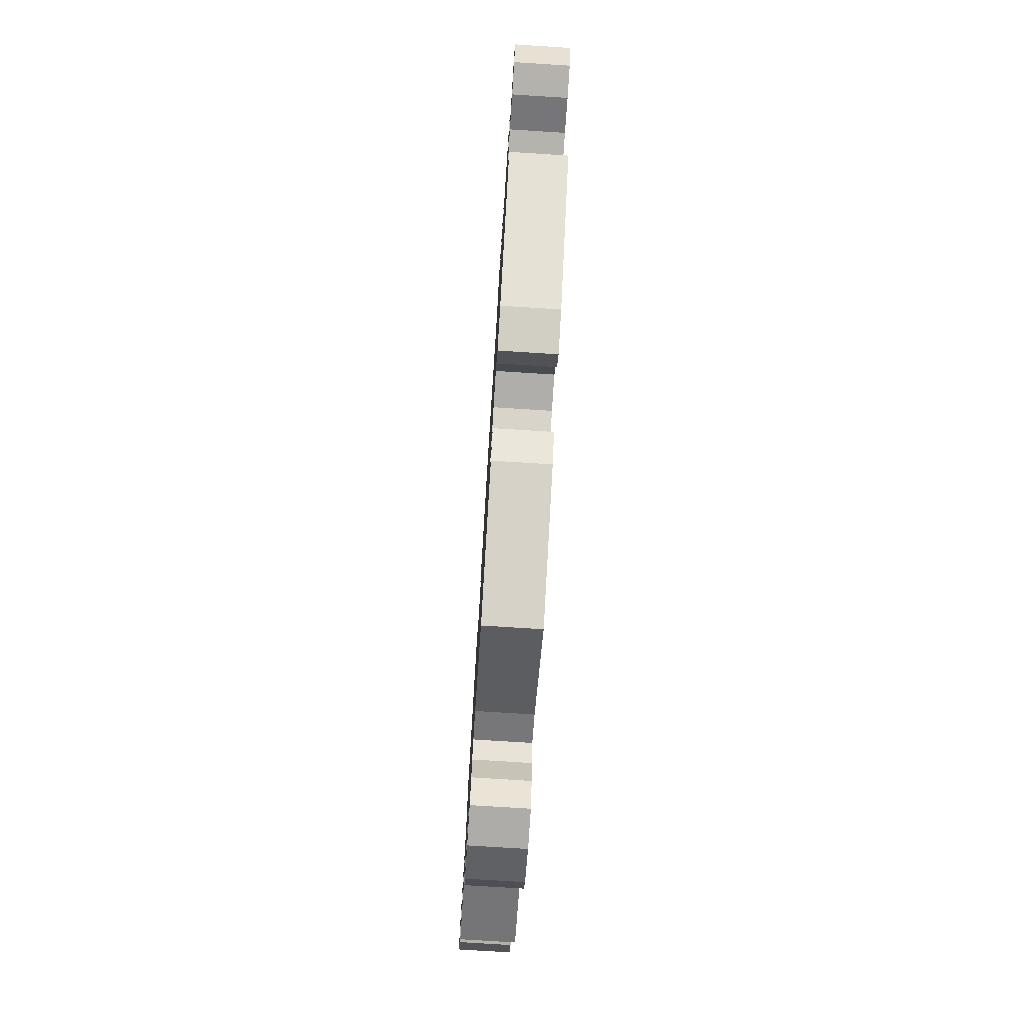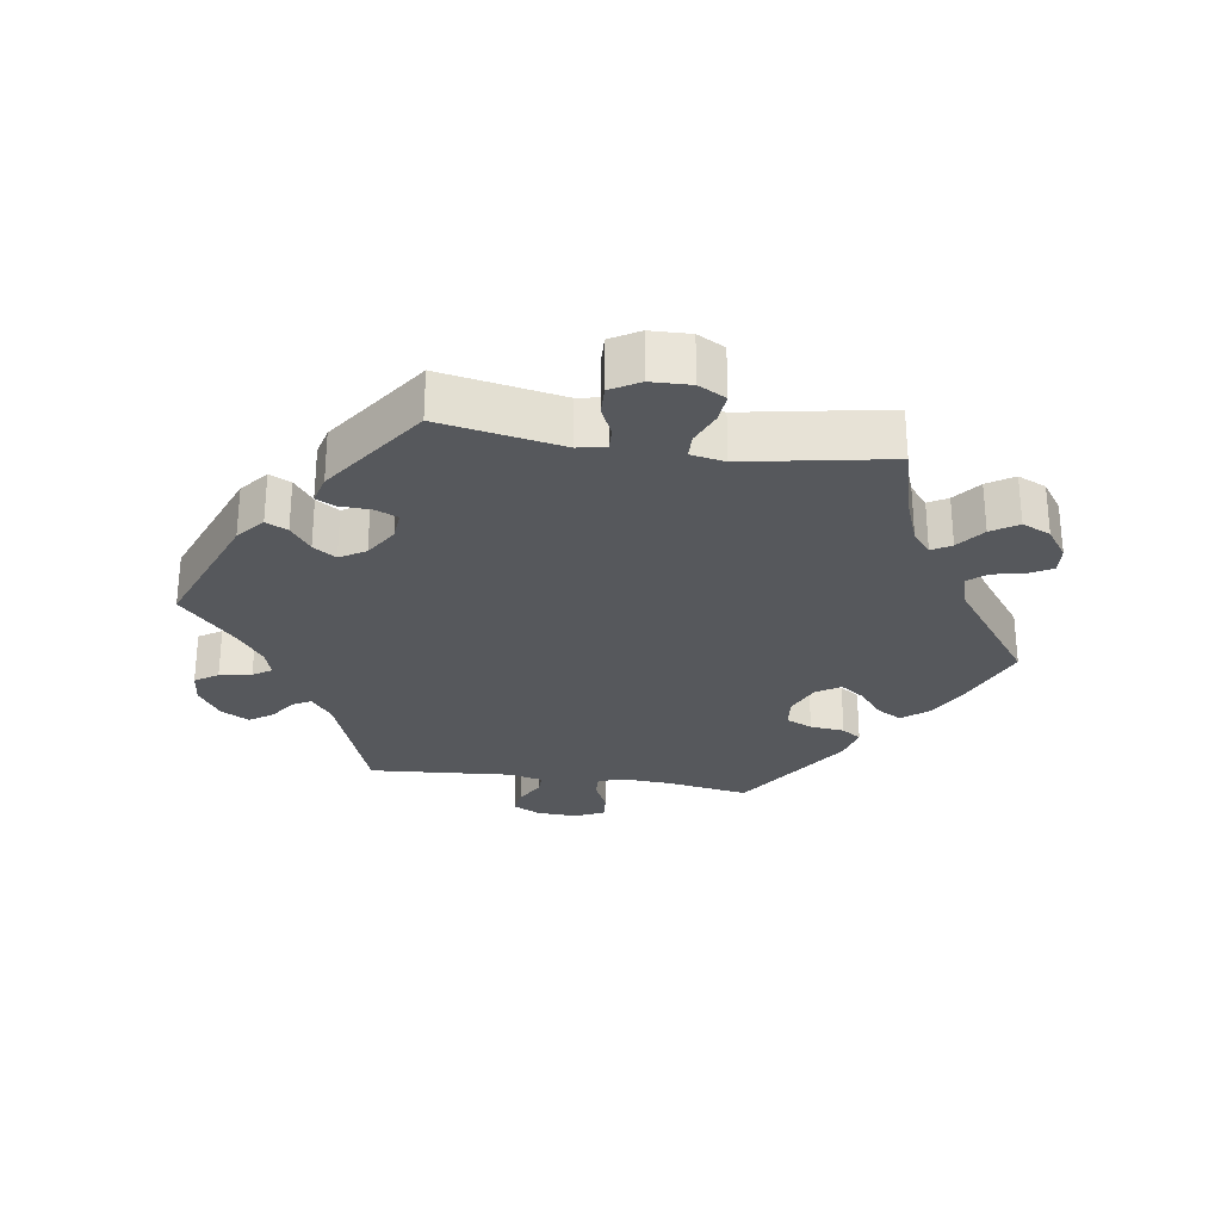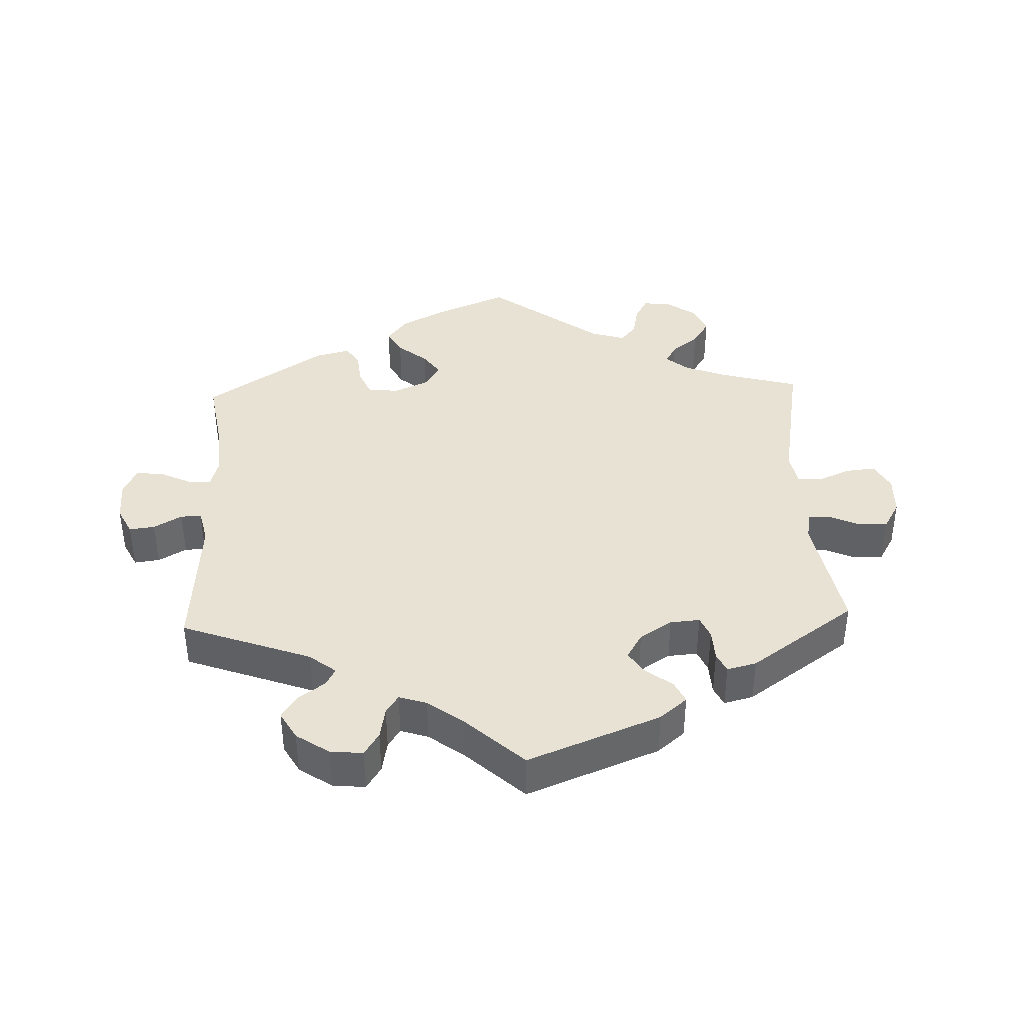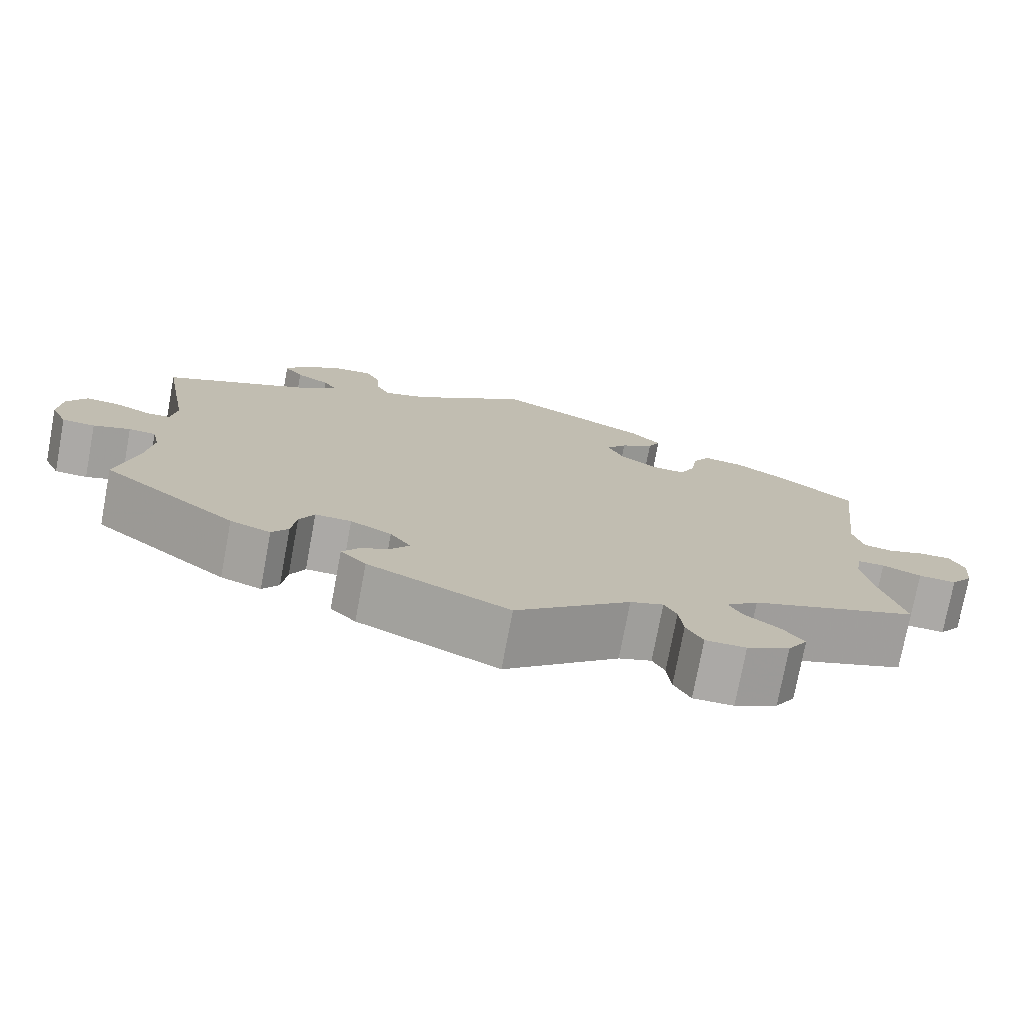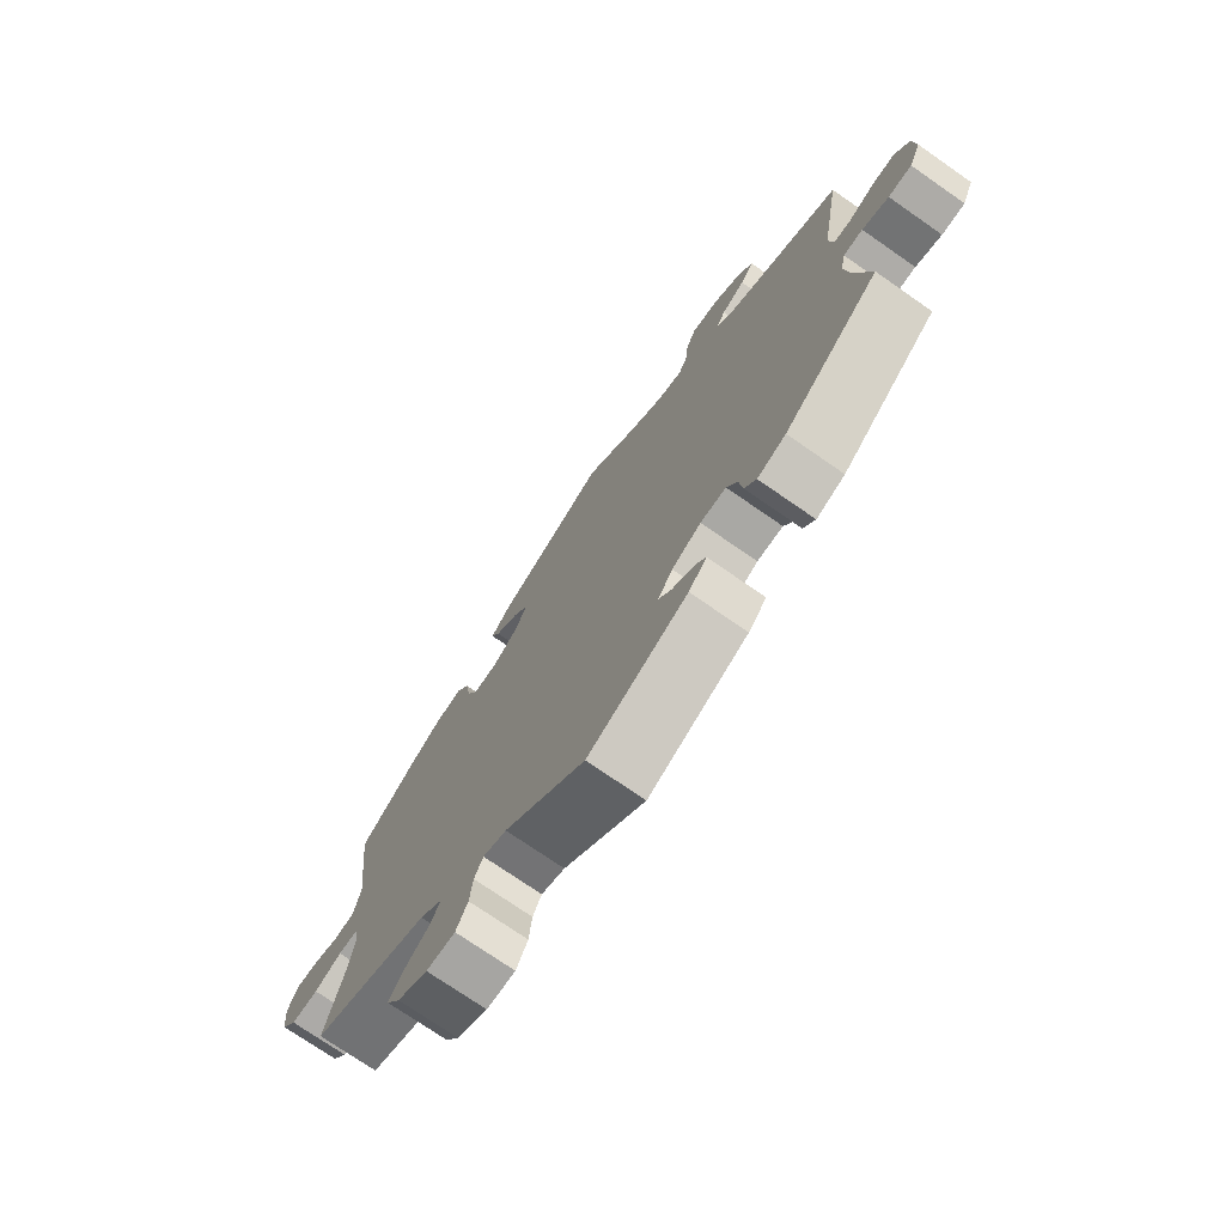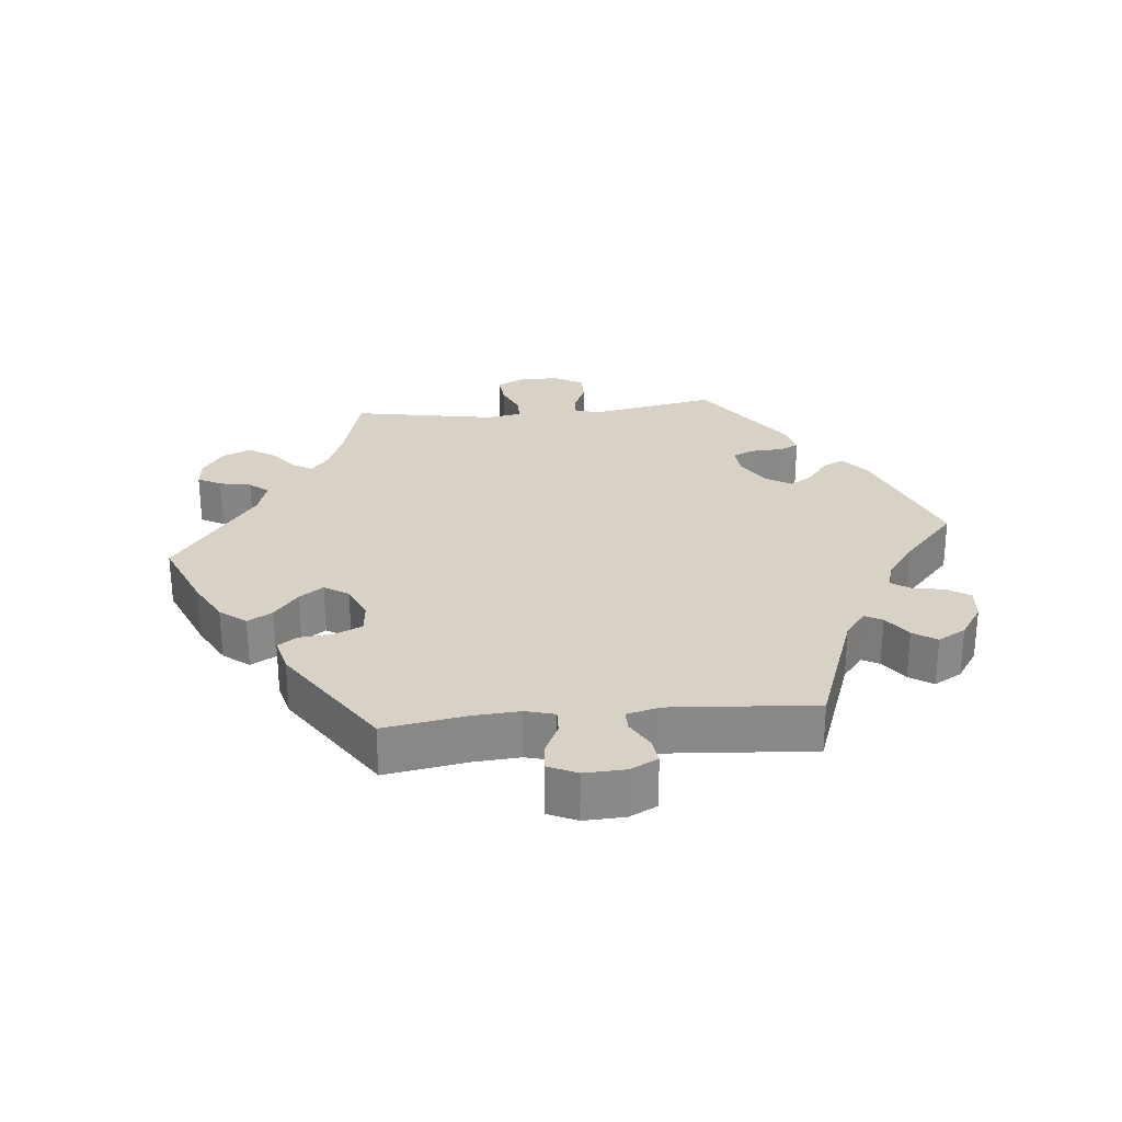
<metadata>
{"format":"obj","ext":"obj","renderer":"f3d","projection":"perspective","resolution":1024,"background":"white","views":[{"elev":-76.6,"azim":86.4,"up":"+Z"},{"elev":-28.0,"azim":-158.5,"up":"+Y"},{"elev":39.9,"azim":117.8,"up":"+Y"},{"elev":-75.6,"azim":169.4,"up":"+Z"},{"elev":-73.8,"azim":55.2,"up":"+Z"},{"elev":27.4,"azim":24.3,"up":"+Y"}]}
</metadata>
<code>
v -0.407 0.07 0.36
v -0.347 0.07 0.397
v -0.299 0.07 0.404
v -0.278 0.07 0.368
v -0.269 0.07 0.313
v -0.251 0.07 0.274
v -0.209 0.07 0.276
v -0.164 0.07 0.309
v -0.145 0.07 0.351
v -0.17 0.07 0.385
v -0.211 0.07 0.415
v -0.226 0.07 0.446
v -0.189 0.07 0.484
v -0.001 0.07 0.578
v 0.092 0.07 0.502
v 0.15 0.07 0.463
v 0.193 0.07 0.452
v 0.209 0.07 0.483
v 0.213 0.07 0.533
v 0.23 0.07 0.57
v 0.276 0.07 0.566
v 0.327 0.07 0.534
v 0.352 0.07 0.496
v 0.329 0.07 0.466
v 0.288 0.07 0.442
v 0.272 0.07 0.416
v 0.309 0.07 0.381
v 0.5 0.07 0.289
v 0.465 0.07 0.089
v 0.472 0.07 0.04
v 0.501 0.07 0.039
v 0.545 0.07 0.059
v 0.586 0.07 0.062
v 0.61 0.07 0.021
v 0.614 0.07 -0.037
v 0.594 0.07 -0.081
v 0.554 0.07 -0.083
v 0.509 0.07 -0.067
v 0.476 0.07 -0.069
v 0.467 0.07 -0.111
v 0.475 0.07 -0.177
v 0.5 0.07 -0.289
v 0.336 0.07 -0.42
v 0.287 0.07 -0.438
v 0.267 0.07 -0.409
v 0.261 0.07 -0.36
v 0.243 0.07 -0.324
v 0.199 0.07 -0.325
v 0.149 0.07 -0.351
v 0.124 0.07 -0.387
v 0.145 0.07 -0.415
v 0.184 0.07 -0.44
v 0.202 0.07 -0.466
v 0.171 0.07 -0.498
v 0 0.07 -0.578
v -0.139 0.07 -0.459
v -0.179 0.07 -0.445
v -0.194 0.07 -0.474
v -0.199 0.07 -0.522
v -0.219 0.07 -0.56
v -0.268 0.07 -0.56
v -0.32 0.07 -0.532
v -0.344 0.07 -0.493
v -0.319 0.07 -0.458
v -0.277 0.07 -0.426
v -0.26 0.07 -0.395
v -0.299 0.07 -0.362
v -0.501 0.07 -0.289
v -0.471 0.07 -0.175
v -0.46 0.07 -0.108
v -0.467 0.07 -0.065
v -0.5 0.07 -0.065
v -0.547 0.07 -0.084
v -0.593 0.07 -0.086
v -0.62 0.07 -0.049
v -0.625 0.07 0.005
v -0.608 0.07 0.042
v -0.569 0.07 0.041
v -0.524 0.07 0.026
v -0.489 0.07 0.032
v -0.477 0.07 0.083
v -0.501 0.07 0.288
v -0.407 0 0.36
v -0.347 0 0.397
v -0.299 0 0.404
v -0.278 0 0.368
v -0.269 0 0.313
v -0.251 0 0.274
v -0.209 0 0.276
v -0.164 0 0.309
v -0.145 0 0.351
v -0.17 0 0.385
v -0.211 0 0.415
v -0.226 0 0.446
v -0.189 0 0.484
v -0.001 0 0.578
v 0.092 0 0.502
v 0.15 0 0.463
v 0.193 0 0.452
v 0.209 0 0.483
v 0.213 0 0.533
v 0.23 0 0.57
v 0.276 0 0.566
v 0.327 0 0.534
v 0.352 0 0.496
v 0.329 0 0.466
v 0.288 0 0.442
v 0.272 0 0.416
v 0.309 0 0.381
v 0.5 0 0.289
v 0.465 0 0.089
v 0.472 0 0.04
v 0.501 0 0.039
v 0.545 0 0.059
v 0.586 0 0.062
v 0.61 0 0.021
v 0.614 0 -0.037
v 0.594 0 -0.081
v 0.554 0 -0.083
v 0.509 0 -0.067
v 0.476 0 -0.069
v 0.467 0 -0.111
v 0.475 0 -0.177
v 0.5 0 -0.289
v 0.336 0 -0.42
v 0.287 0 -0.438
v 0.267 0 -0.409
v 0.261 0 -0.36
v 0.243 0 -0.324
v 0.199 0 -0.325
v 0.149 0 -0.351
v 0.124 0 -0.387
v 0.145 0 -0.415
v 0.184 0 -0.44
v 0.202 0 -0.466
v 0.171 0 -0.498
v 0 0 -0.578
v -0.139 0 -0.459
v -0.179 0 -0.445
v -0.194 0 -0.474
v -0.199 0 -0.522
v -0.219 0 -0.56
v -0.268 0 -0.56
v -0.32 0 -0.532
v -0.344 0 -0.493
v -0.319 0 -0.458
v -0.277 0 -0.426
v -0.26 0 -0.395
v -0.299 0 -0.362
v -0.501 0 -0.289
v -0.471 0 -0.175
v -0.46 0 -0.108
v -0.467 0 -0.065
v -0.5 0 -0.065
v -0.547 0 -0.084
v -0.593 0 -0.086
v -0.62 0 -0.049
v -0.625 0 0.005
v -0.608 0 0.042
v -0.569 0 0.041
v -0.524 0 0.026
v -0.489 0 0.032
v -0.477 0 0.083
v -0.501 0 0.288
f 81 82 1 2
f 80 81 2 3
f 76 77 78 79
f 76 79 80
f 75 76 80
f 72 73 74 75
f 71 72 75 80
f 67 68 69
f 66 67 69 70
f 62 63 64 65
f 62 65 66
f 61 62 66
f 58 59 60 61
f 57 58 61 66
f 56 57 66 70
f 51 52 53 54
f 50 51 54 55
f 43 44 45 46
f 41 42 43 46
f 40 41 46 47
f 39 40 47 48
f 35 36 37 38
f 35 38 39
f 34 35 39
f 31 32 33 34
f 30 31 34 39
f 29 30 39 48
f 27 28 29 48
f 22 23 24 25
f 22 25 26
f 21 22 26
f 18 19 20 21
f 17 18 21 26
f 16 17 26 27
f 12 13 14 15
f 10 11 12 15
f 9 10 15 16
f 8 9 16 27
f 80 3 4 5
f 71 80 5 6
f 50 55 56 70
f 49 50 70 71
f 7 8 27 48
f 48 49 71
f 6 7 48 71
f 84 83 164 163
f 85 84 163 162
f 161 160 159 158
f 162 161 158
f 162 158 157
f 157 156 155 154
f 162 157 154 153
f 151 150 149
f 152 151 149 148
f 147 146 145 144
f 148 147 144
f 148 144 143
f 143 142 141 140
f 148 143 140 139
f 152 148 139 138
f 136 135 134 133
f 137 136 133 132
f 128 127 126 125
f 128 125 124 123
f 129 128 123 122
f 130 129 122 121
f 120 119 118 117
f 121 120 117
f 121 117 116
f 116 115 114 113
f 121 116 113 112
f 130 121 112 111
f 130 111 110 109
f 107 106 105 104
f 108 107 104
f 108 104 103
f 103 102 101 100
f 108 103 100 99
f 109 108 99 98
f 97 96 95 94
f 97 94 93 92
f 98 97 92 91
f 109 98 91 90
f 87 86 85 162
f 88 87 162 153
f 152 138 137 132
f 153 152 132 131
f 130 109 90 89
f 153 131 130
f 153 130 89 88
f 1 83 84 2
f 2 84 85 3
f 3 85 86 4
f 4 86 87 5
f 5 87 88 6
f 6 88 89 7
f 7 89 90 8
f 8 90 91 9
f 9 91 92 10
f 10 92 93 11
f 11 93 94 12
f 12 94 95 13
f 13 95 96 14
f 14 96 97 15
f 15 97 98 16
f 16 98 99 17
f 17 99 100 18
f 18 100 101 19
f 19 101 102 20
f 20 102 103 21
f 21 103 104 22
f 22 104 105 23
f 23 105 106 24
f 24 106 107 25
f 25 107 108 26
f 26 108 109 27
f 27 109 110 28
f 28 110 111 29
f 29 111 112 30
f 30 112 113 31
f 31 113 114 32
f 32 114 115 33
f 33 115 116 34
f 34 116 117 35
f 35 117 118 36
f 36 118 119 37
f 37 119 120 38
f 38 120 121 39
f 39 121 122 40
f 40 122 123 41
f 41 123 124 42
f 42 124 125 43
f 43 125 126 44
f 44 126 127 45
f 45 127 128 46
f 46 128 129 47
f 47 129 130 48
f 48 130 131 49
f 49 131 132 50
f 50 132 133 51
f 51 133 134 52
f 52 134 135 53
f 53 135 136 54
f 54 136 137 55
f 55 137 138 56
f 56 138 139 57
f 57 139 140 58
f 58 140 141 59
f 59 141 142 60
f 60 142 143 61
f 61 143 144 62
f 62 144 145 63
f 63 145 146 64
f 64 146 147 65
f 65 147 148 66
f 66 148 149 67
f 67 149 150 68
f 68 150 151 69
f 69 151 152 70
f 70 152 153 71
f 71 153 154 72
f 72 154 155 73
f 73 155 156 74
f 74 156 157 75
f 75 157 158 76
f 76 158 159 77
f 77 159 160 78
f 78 160 161 79
f 79 161 162 80
f 80 162 163 81
f 81 163 164 82
f 82 164 83 1

</code>
